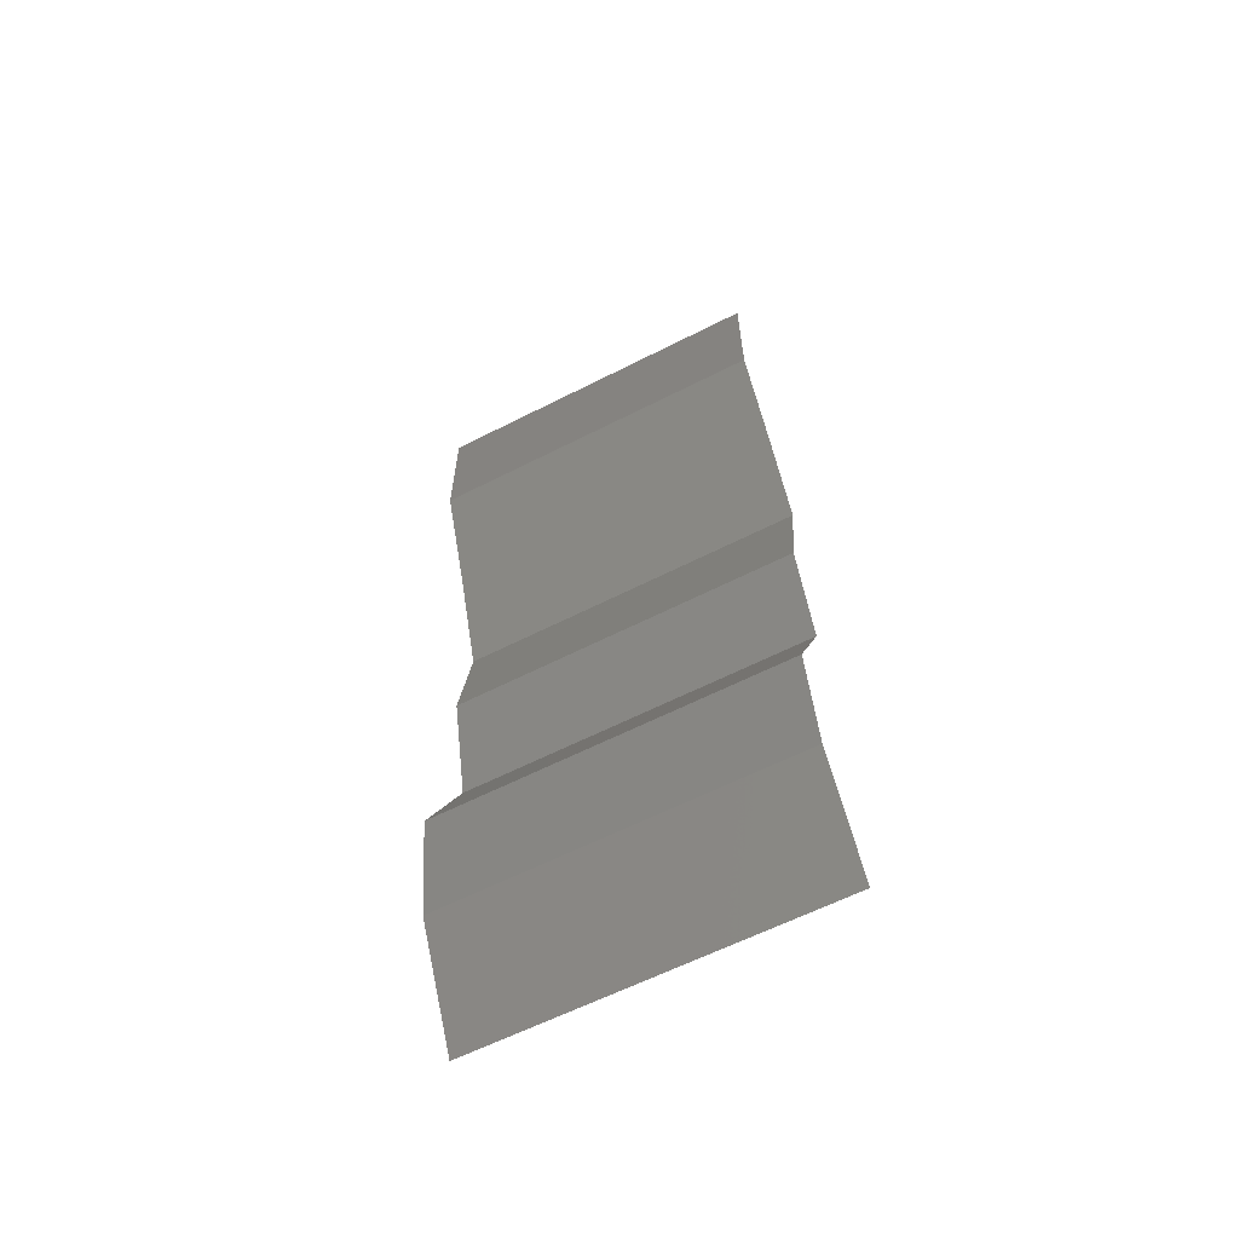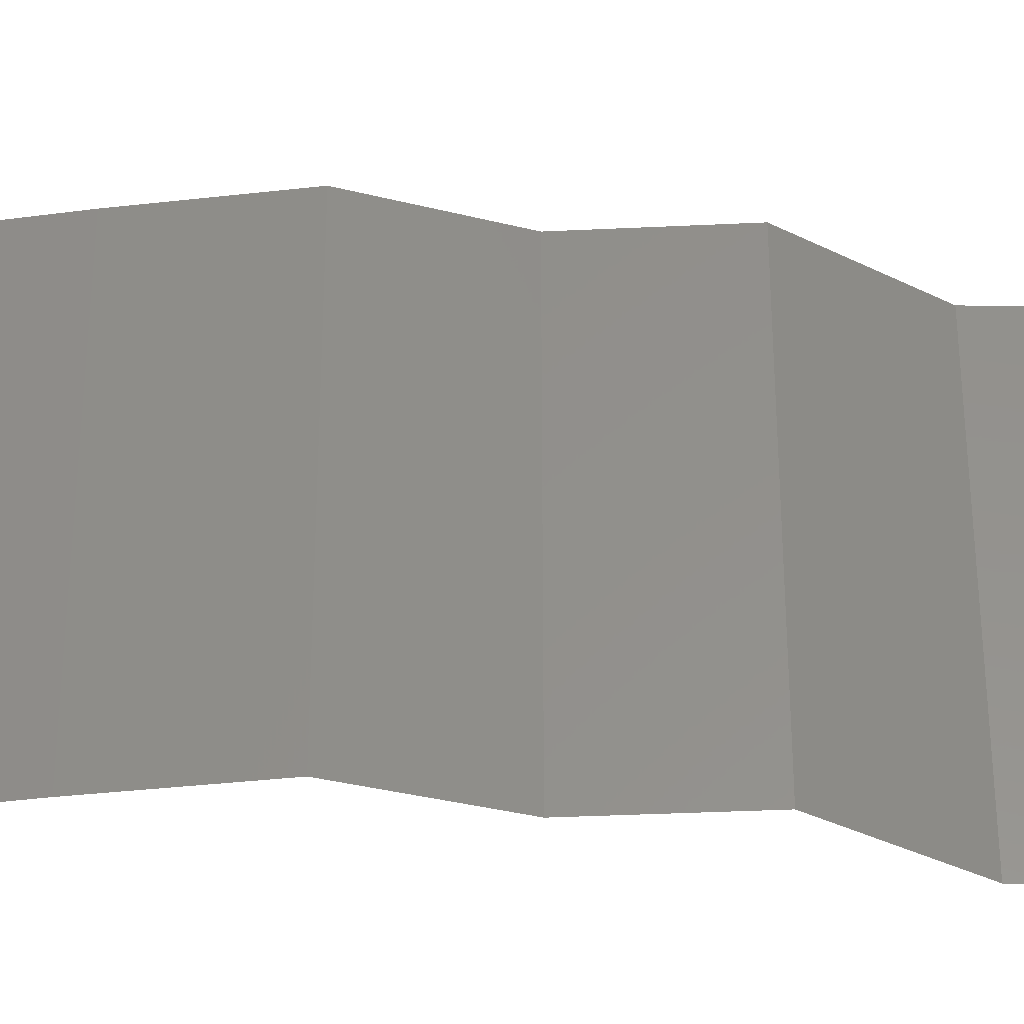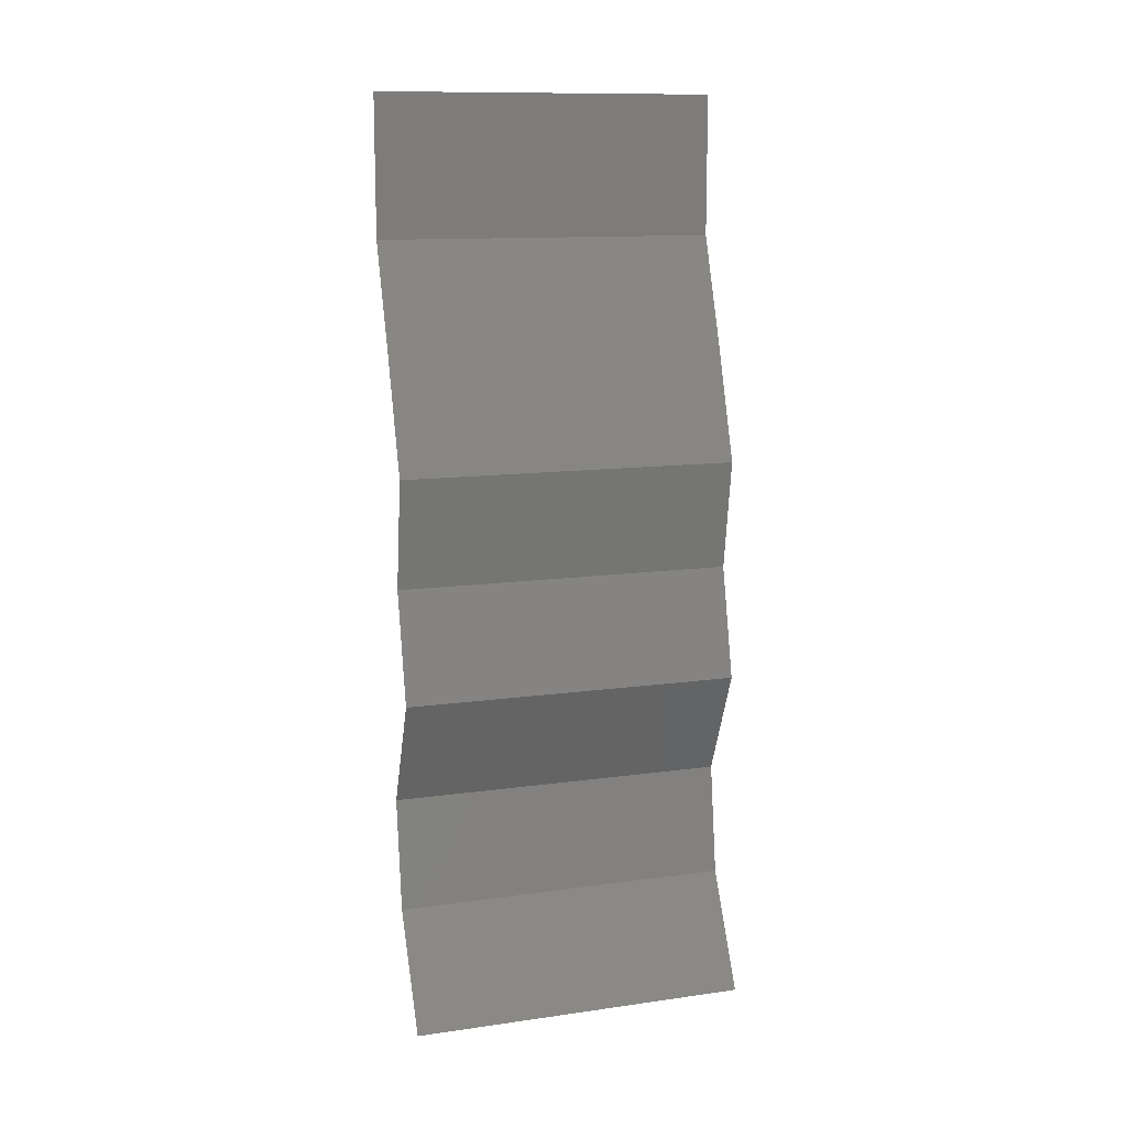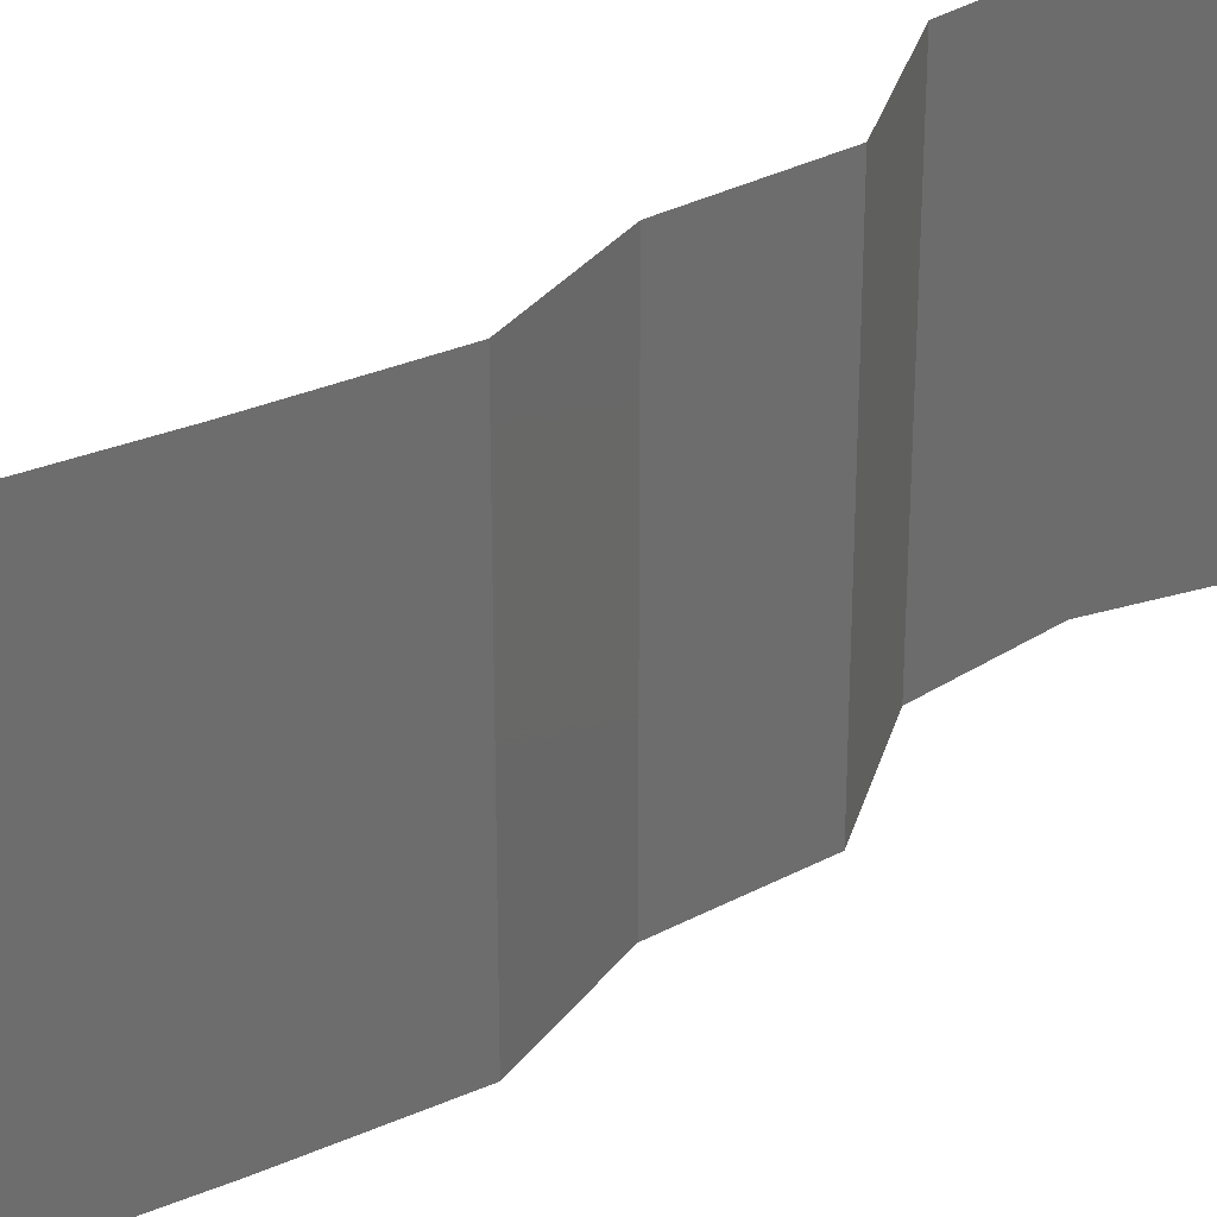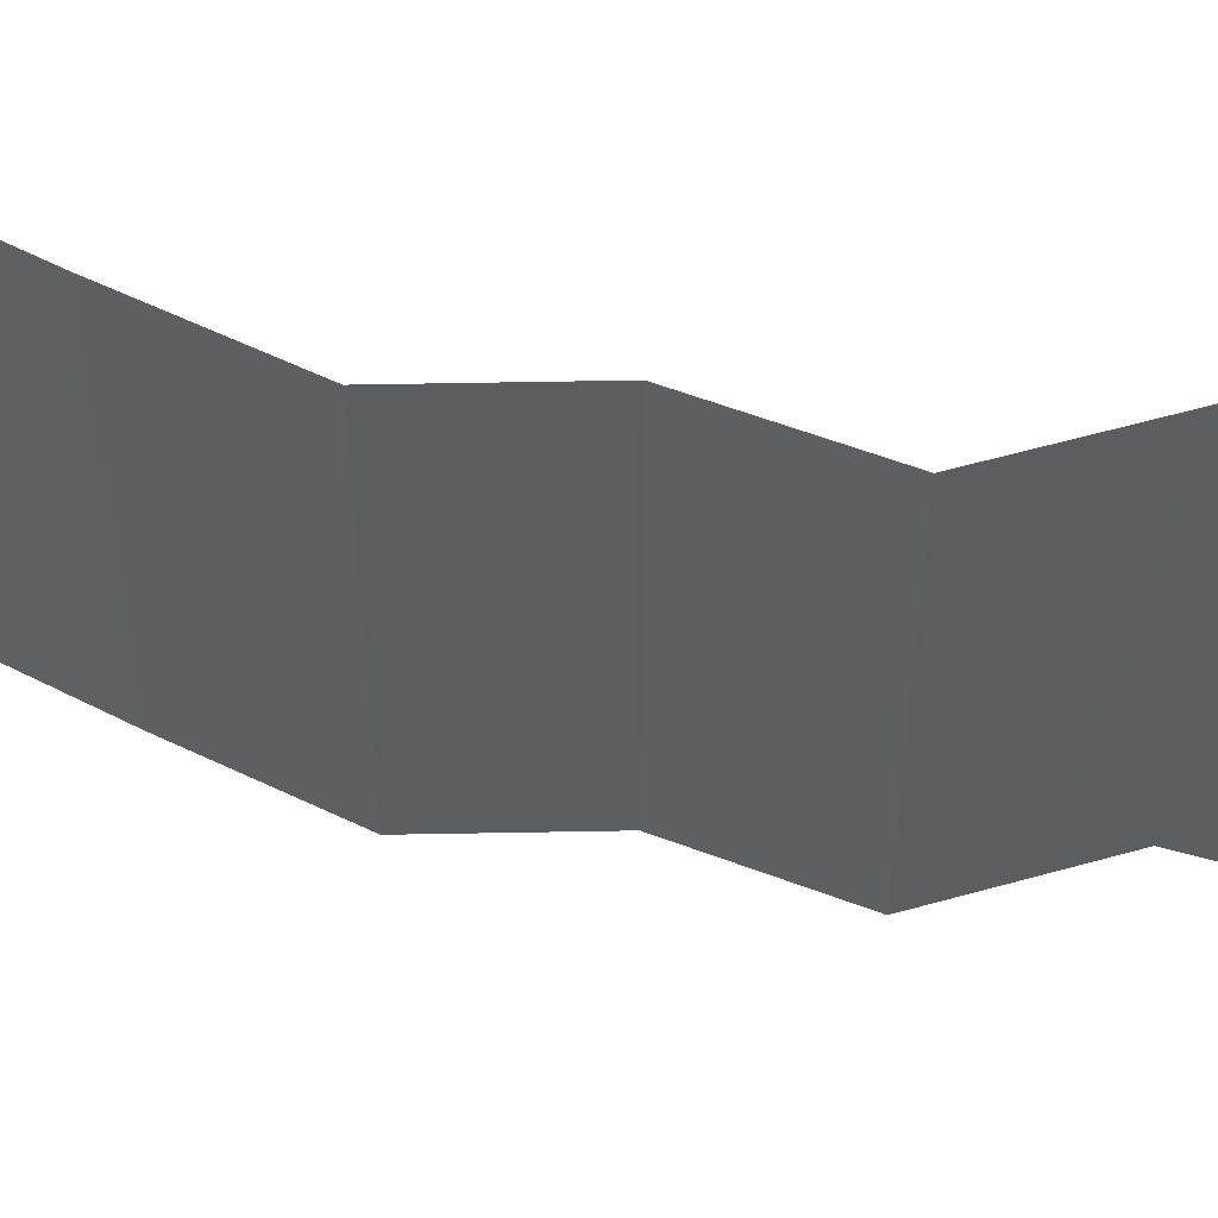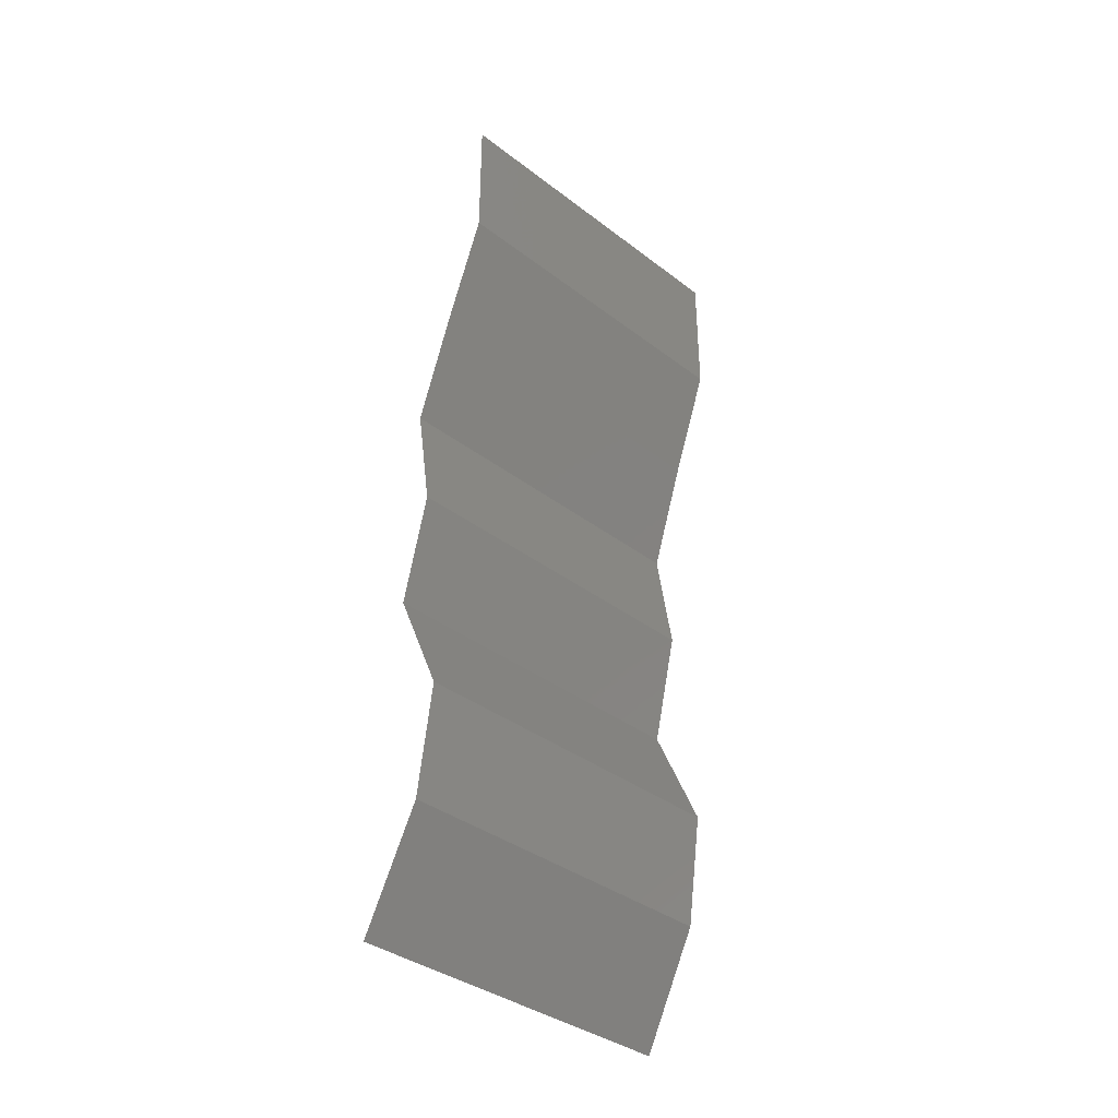
<metadata>
{"format":"stl","ext":"stl","renderer":"f3d","projection":"perspective","resolution":1024,"background":"white","views":[{"elev":-61.9,"azim":117.3,"up":"+Y"},{"elev":-34.9,"azim":-99.8,"up":"+Z"},{"elev":12.2,"azim":-108.3,"up":"+Y"},{"elev":31.4,"azim":-140.8,"up":"+Z"},{"elev":58.0,"azim":-82.1,"up":"+Z"},{"elev":-37.3,"azim":45.7,"up":"+Y"}]}
</metadata>
<code>
# stl→obj: 43 verts, 64 faces
v 0.04 0.06 0.02
v 0.04 0.05594 0.015
v 0.04 0.06 0.01
v 0.04 0.05188 0
v 0.04 0.05594 0.005
v 0.04 0.05188 0.01
v 0.04 0.06 0
v 0.04 0.05188 0.02
v 0.03762 0.04539 0.02
v 0.03881 0.04863 0.015
v 0.03881 0.04863 0.005
v 0.03762 0.04539 0
v 0.03762 0.04539 0.01
v 0.03544 0.03891 0.01
v 0.03653 0.04215 0.005
v 0.03653 0.04215 0.015
v 0.03544 0.03891 0
v 0.03544 0.03891 0.02
v 0.03595 0.03566 0.015
v 0.03647 0.03242 0.01
v 0.03595 0.03566 0.005
v 0.03647 0.03242 0
v 0.03647 0.03242 0.02
v 0.03491 0.02594 0.01
v 0.03569 0.02918 0.005
v 0.03569 0.02918 0.015
v 0.03491 0.02594 0
v 0.03491 0.02594 0.02
v 0.03782 0.01945 0.01
v 0.03637 0.0227 0.005
v 0.03637 0.0227 0.015
v 0.03782 0.01945 0
v 0.03782 0.01945 0.02
v 0.03735 0.01621 0.015
v 0.03688 0.01297 0.01
v 0.03735 0.01621 0.005
v 0.03688 0.01297 0
v 0.03688 0.01297 0.02
v 0.03347 0.006484 0.01
v 0.03517 0.009727 0.005
v 0.03517 0.009727 0.015
v 0.03347 0.006484 0
v 0.03347 0.006484 0.02
f 1 2 3
f 4 5 6
f 3 5 7
f 6 2 8
f 6 5 3
f 3 2 6
f 7 5 4
f 8 2 1
f 9 10 8
f 4 11 12
f 13 11 6
f 6 10 13
f 6 11 4
f 8 10 6
f 12 11 13
f 13 10 9
f 14 15 13
f 13 16 14
f 12 15 17
f 18 16 9
f 13 15 12
f 9 16 13
f 17 15 14
f 14 16 18
f 14 19 20
f 20 21 14
f 17 21 22
f 23 19 18
f 14 21 17
f 18 19 14
f 22 21 20
f 20 19 23
f 24 25 20
f 20 26 24
f 22 25 27
f 28 26 23
f 20 25 22
f 23 26 20
f 27 25 24
f 24 26 28
f 29 30 24
f 24 31 29
f 27 30 32
f 33 31 28
f 24 30 27
f 28 31 24
f 32 30 29
f 29 31 33
f 29 34 35
f 32 36 37
f 35 36 29
f 38 34 33
f 29 36 32
f 33 34 29
f 37 36 35
f 35 34 38
f 39 40 35
f 35 41 39
f 37 40 42
f 43 41 38
f 35 40 37
f 38 41 35
f 42 40 39
f 39 41 43

</code>
